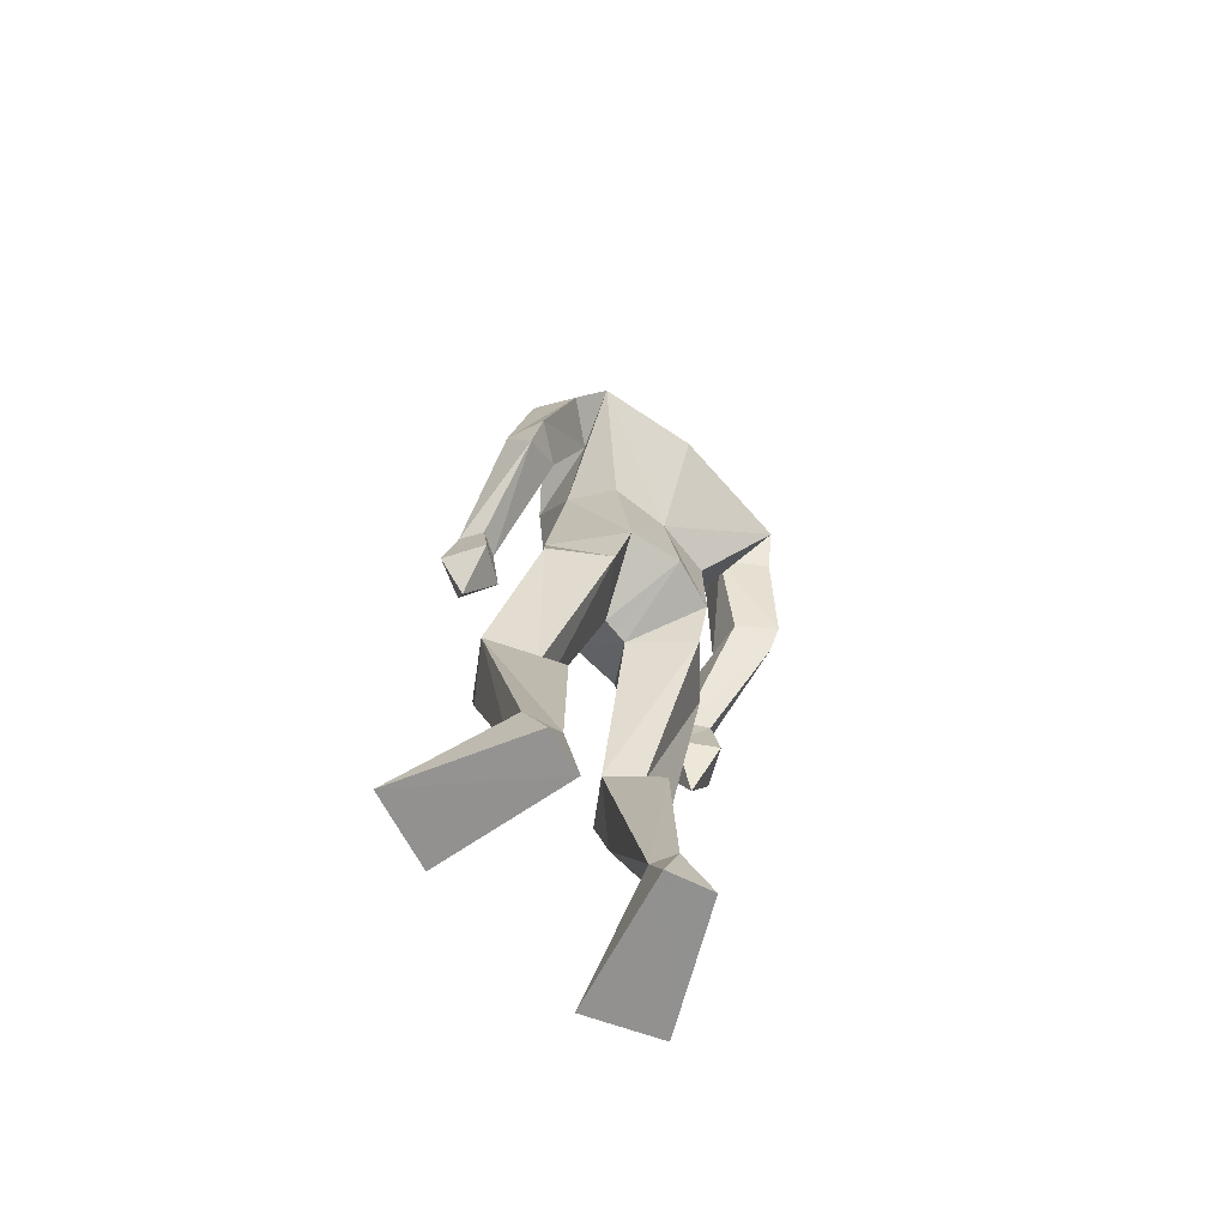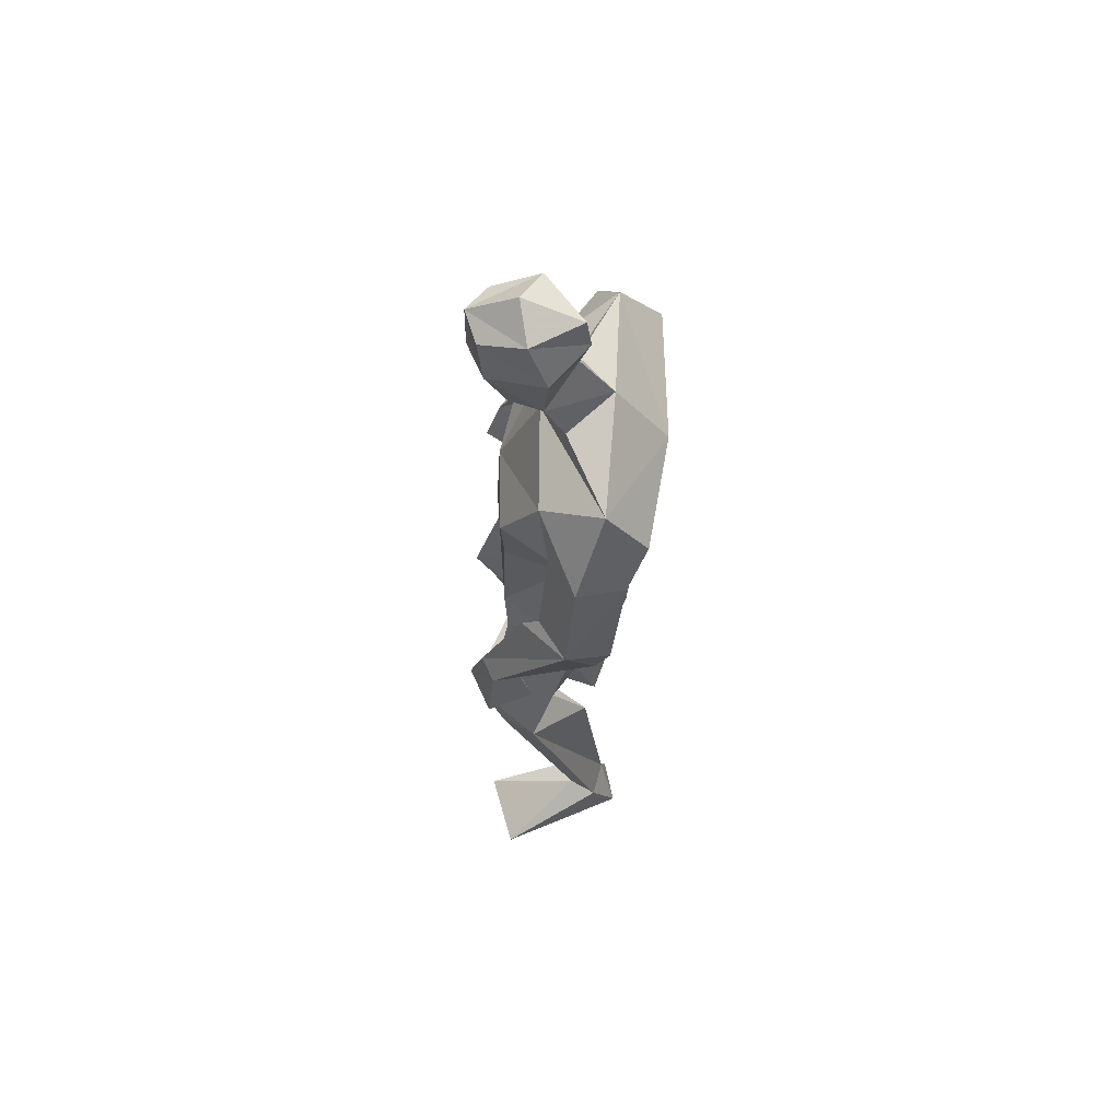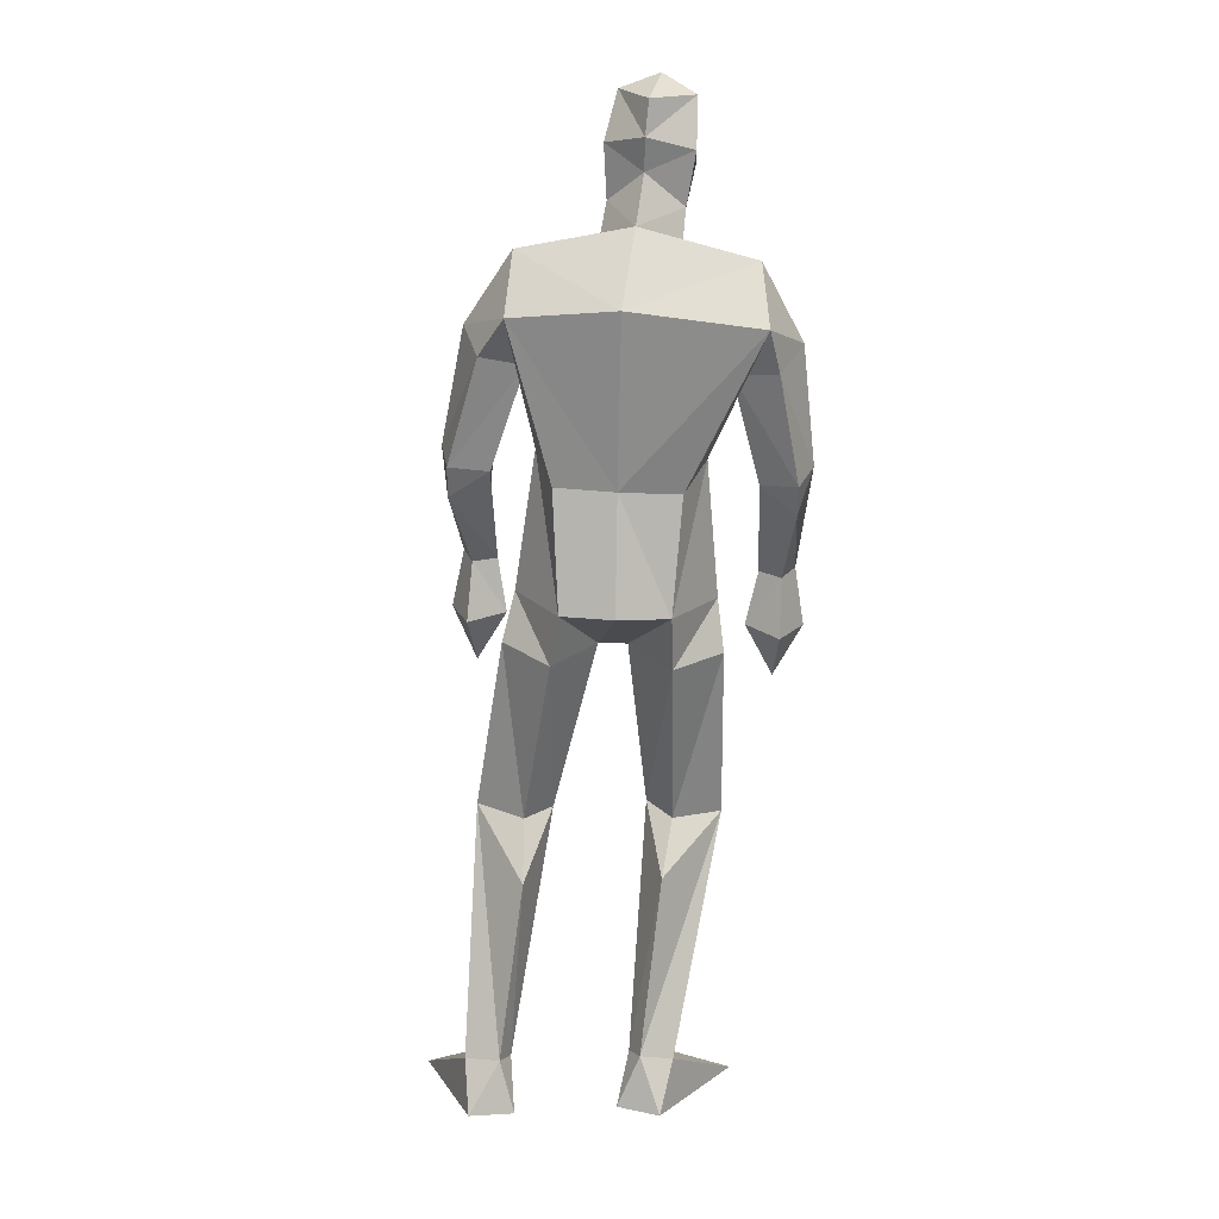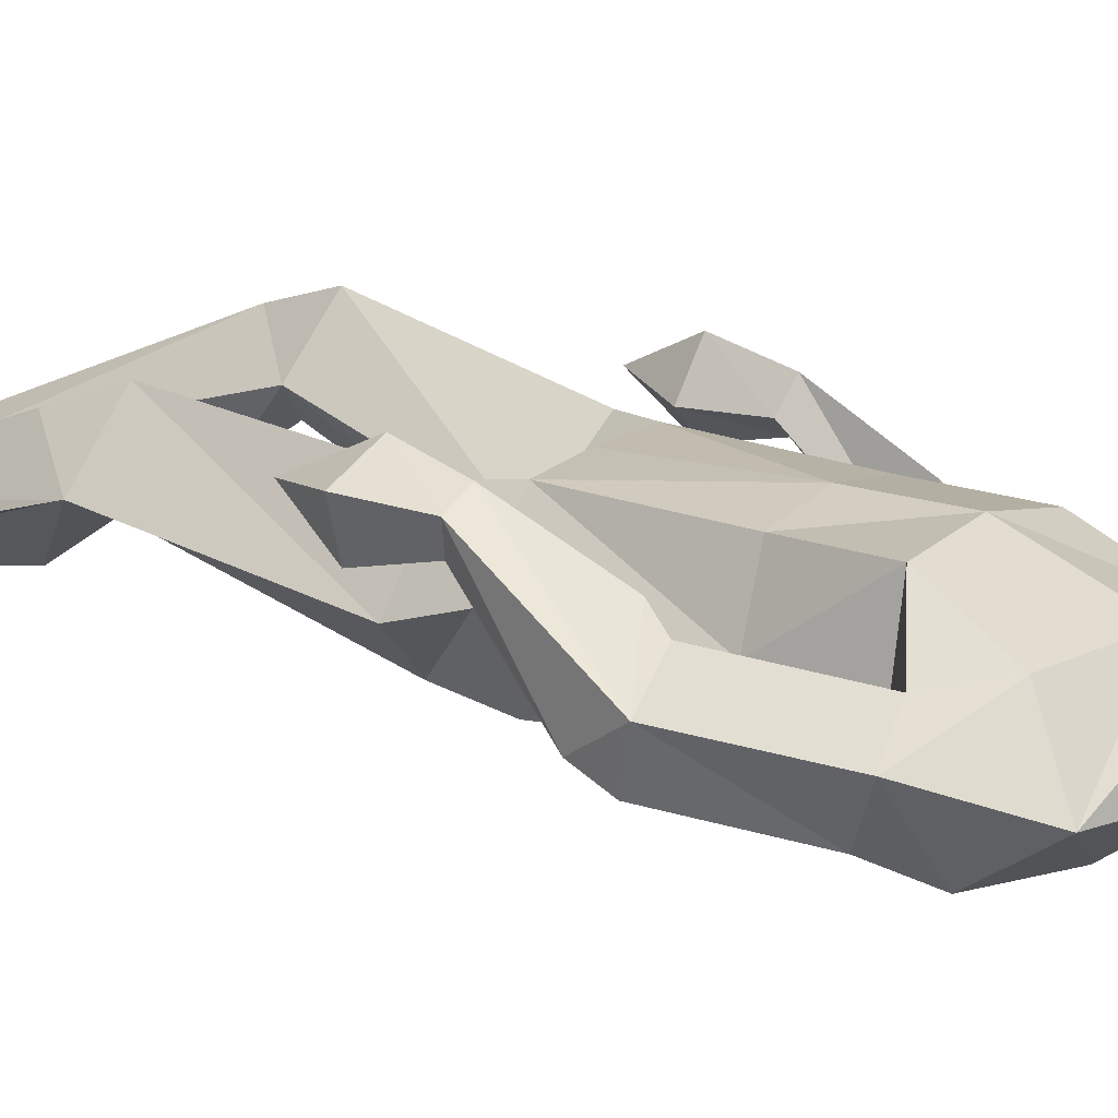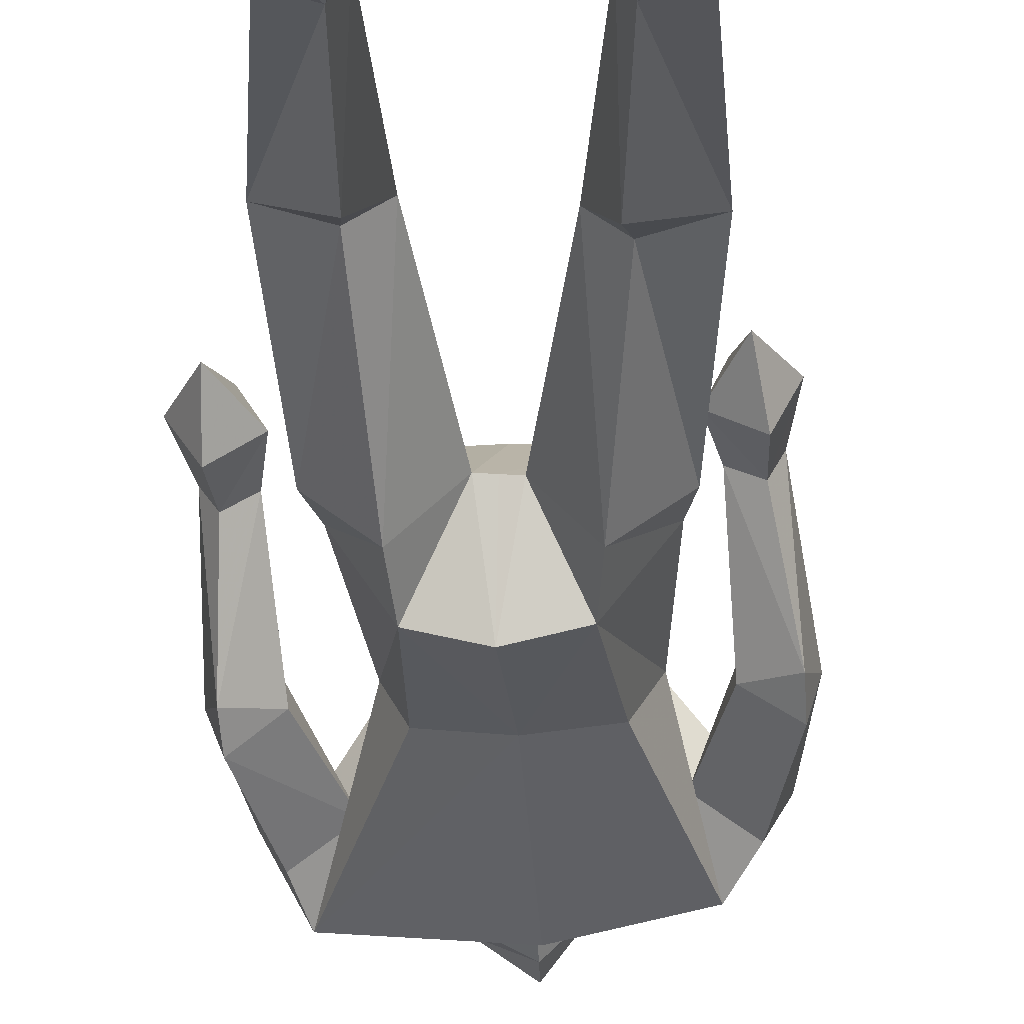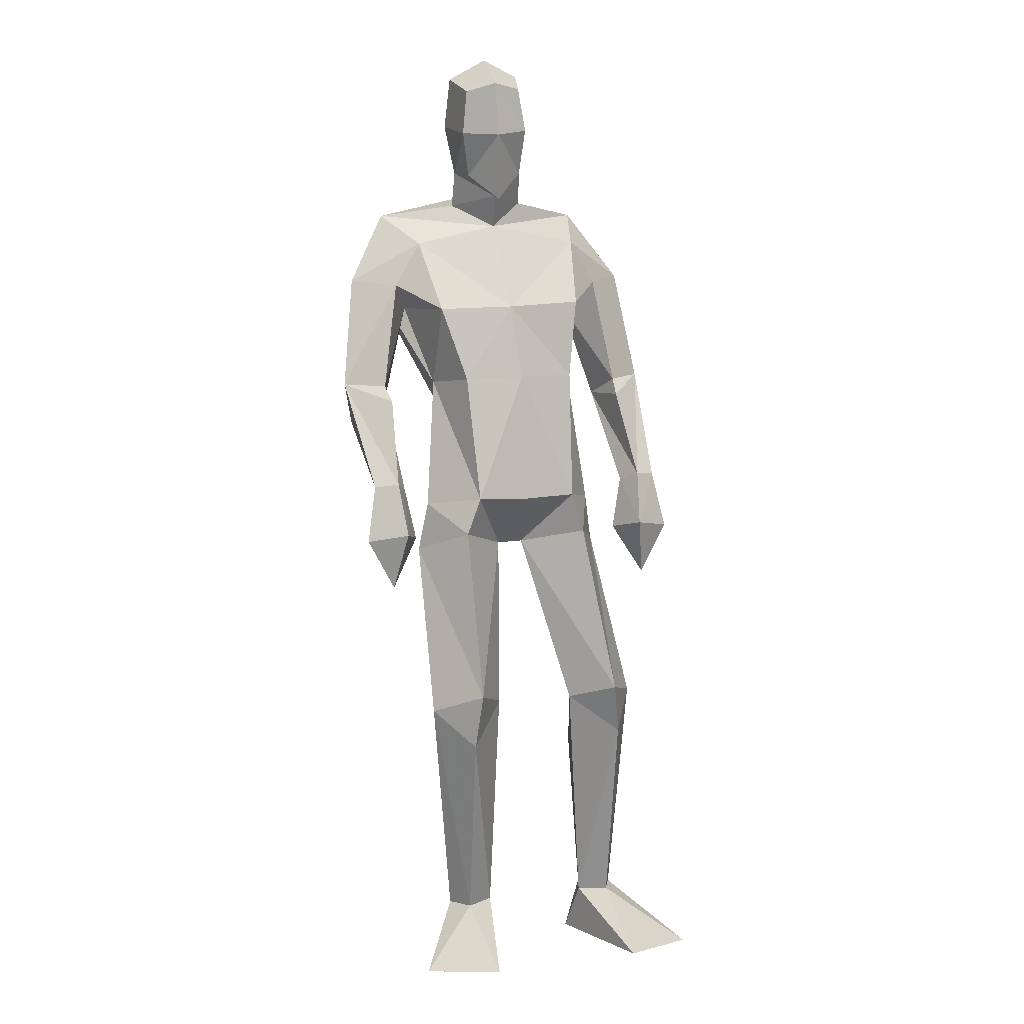
<metadata>
{"format":"obj","ext":"obj","renderer":"f3d","projection":"perspective","resolution":1024,"background":"white","views":[{"elev":-64.6,"azim":135.8,"up":"+Y"},{"elev":70.1,"azim":92.0,"up":"+Y"},{"elev":13.5,"azim":-176.9,"up":"+Y"},{"elev":16.2,"azim":127.2,"up":"+Z"},{"elev":-35.8,"azim":6.5,"up":"+Z"},{"elev":2.5,"azim":-20.7,"up":"+Y"}]}
</metadata>
<code>
v -0.2331 -0.001162 0.2383
v -0.2574 0.6054 0.08973
v -0.2774 0.6504 0.2483
v -0.284 1.026 0.1618
v -0.2713 1.812 0.009538
v -0.1908 1.759 0.07866
v -0.2258 1.954 0.2143
v -0.2678 1.87 0.1192
v -0.2899 2.057 0.1715
v -0.2979 2.1 0.07299
v -0.2347 2.072 0.2131
v -0.1984 2.021 -0.01699
v -0.2772 1.885 0.04669
v -0.2938 1.962 0.1578
v -0.2973 1.995 0.03246
v -0.201 1.826 0.1168
v -0.1828 1.854 -0.06489
v -0.1958 0.1208 -0.0482
v -0.1469 0.007168 -0.05581
v -0.3861 -0.001162 0.1706
v -0.2653 0.1073 -0.02718
v -0.2396 0.003885 -0.08641
v -0.2382 0.4978 0.008958
v -0.1999 0.6267 0.1453
v -0.3609 0.6081 0.1359
v -0.2584 1.086 -0.1014
v -0.3624 0.9852 0.02743
v -0.2606 0.9725 -0.07077
v -0.2546 1.108 0.1664
v -0.3484 1.095 0.05459
v -0.2825 0.5296 0.2107
v -0.1705 0.1129 -0.000414
v -0.2334 0.1065 0.02939
v -0.1475 1.09 -0.1346
v -0.1643 0.9977 0.04347
v -0.5036 1.289 -0.06147
v -0.4325 1.133 0.138
v -0.4618 1.145 0.1861
v -0.4496 1.337 0.09802
v -0.5049 1.352 -0.09167
v -0.5371 1.379 -0.002617
v -0.4202 1.614 0.03503
v -0.4563 1.374 0.06174
v -0.5282 1.013 0.1662
v -0.4645 0.9051 0.1575
v -0.4797 1.126 0.1058
v -0.405 1.019 0.1389
v -0.477 1.002 0.07959
v -0.509 1.139 0.1557
v -0.4482 1.029 0.218
v -0.4281 1.346 -0.03211
v -0.4643 1.576 -0.1209
v -0.3668 1.714 0.0459
v -0.512 1.627 -0.02572
v -0.3715 1.567 -0.05568
v -0.3247 1.387 0.02707
v -0.4432 1.666 -0.1565
v -0.1495 1.339 -0.09408
v -0.3371 1.554 0.1293
v -0.2812 1.39 0.1484
v -0.2789 1.333 -0.07781
v -0.4263 1.789 -0.06882
v 0.2837 0.003883 0.1549
v 0.1248 -0.000614 0.207
v -0.002964 0.6215 0.1071
v 0.05494 0.6121 0.04771
v 0.07372 0.6528 0.2092
v 0.09277 1.006 0.008497
v -0.01937 1.345 -0.08079
v -0.03297 1.091 -0.111
v -0.1072 1.823 0.02632
v -0.1685 2.066 0.1886
v -0.2259 2.143 0.1123
v -0.2053 2.094 -0.00736
v -0.1403 2.112 0.09513
v -0.1961 1.953 0.004071
v -0.114 2.009 0.05791
v -0.1467 1.973 0.1784
v -0.1462 1.879 0.1356
v -0.2072 1.813 0.1629
v -0.1194 1.896 0.06722
v 0.06804 0.002805 -0.08954
v 0.1744 0.1143 -0.06128
v 0.07978 0.1089 -0.03002
v 0.1626 0.006463 -0.1149
v 0.1584 0.6306 0.09165
v 0.06768 1.109 0.03745
v -0.01302 0.9806 -0.08423
v -0.01624 1.117 0.1558
v 0.01519 1.029 0.1488
v 0.1433 0.1106 -0.001719
v 0.1004 0.5416 0.167
v 0.05078 0.4935 -0.03059
v 0.09888 0.1171 -0.07914
v -0.1031 1.001 0.03662
v -0.1342 1.108 0.1639
v -0.1337 0.9993 0.04015
v 0.1925 1.317 -0.04463
v 0.1184 1.36 0.1083
v 0.1613 1.657 -0.001194
v 0.03419 1.581 -0.03628
v 0.1234 1.605 -0.1005
v 0.07896 1.635 0.05403
v 0.1255 1.398 0.07275
v 0.1299 1.05 0.2252
v 0.1621 0.9288 0.1657
v 0.09567 1.038 0.1421
v 0.2157 1.041 0.1814
v 0.1743 1.027 0.09006
v 0.1875 1.165 0.1701
v 0.1645 1.151 0.1175
v 0.1371 1.167 0.1955
v 0.1137 1.154 0.1448
v 0.1092 1.366 -0.02288
v 0.1896 1.383 -0.07566
v 0.2107 1.412 0.01577
v -0.006016 1.579 0.1518
v 0.01254 1.729 0.07378
v 0.06668 1.684 -0.1393
v 0.05609 1.81 -0.0536
v -0.02097 1.404 0.1483
v 0.02237 1.405 0.02744
v -0.1755 1.562 0.1615
v -0.1511 1.397 0.169
v -0.1607 1.702 -0.1727
f 20 1 33
f 27 28 2
f 27 2 25
f 28 35 24
f 28 24 2
f 35 4 3
f 35 3 24
f 4 27 3
f 3 27 25
f 61 58 26
f 26 58 34
f 5 62 6
f 6 62 53
f 7 14 8
f 7 8 80
f 11 9 14
f 11 14 7
f 73 10 11
f 11 10 9
f 74 10 73
f 10 74 12
f 10 12 15
f 15 12 76
f 15 76 13
f 14 15 13
f 14 13 8
f 9 10 15
f 9 15 14
f 8 13 80
f 80 13 16
f 5 17 62
f 13 76 17
f 13 17 5
f 16 13 5
f 16 5 6
f 32 19 18
f 21 20 33
f 32 1 19
f 22 20 21
f 18 19 22
f 33 1 32
f 18 22 21
f 22 19 20
f 20 19 1
f 2 23 25
f 24 23 2
f 25 31 3
f 3 31 24
f 30 26 28
f 30 28 27
f 35 28 26
f 29 30 4
f 4 30 27
f 29 4 35
f 24 31 32
f 32 31 33
f 31 25 33
f 33 25 21
f 23 24 32
f 23 32 18
f 25 23 18
f 25 18 21
f 26 34 35
f 35 34 97
f 96 29 35
f 96 35 97
f 36 51 37
f 36 37 46
f 41 36 49
f 49 36 46
f 39 41 38
f 38 41 49
f 51 39 38
f 51 38 37
f 54 52 41
f 41 52 40
f 52 55 40
f 40 55 51
f 42 54 41
f 42 41 43
f 55 42 43
f 55 43 51
f 44 45 50
f 50 45 47
f 48 45 44
f 47 45 48
f 49 46 44
f 44 46 48
f 46 37 47
f 46 47 48
f 38 49 50
f 50 49 44
f 37 38 50
f 37 50 47
f 43 39 51
f 41 39 43
f 51 36 40
f 40 36 41
f 55 59 42
f 42 59 53
f 55 52 57
f 62 57 54
f 54 57 52
f 53 62 54
f 53 54 42
f 60 56 29
f 29 56 30
f 55 57 56
f 56 57 61
f 59 55 56
f 59 56 60
f 57 125 58
f 57 58 61
f 123 59 60
f 123 60 124
f 124 60 29
f 124 29 96
f 6 53 123
f 123 53 59
f 56 61 26
f 56 26 30
f 62 17 125
f 62 125 57
f 63 91 64
f 88 68 66
f 66 68 86
f 95 88 65
f 65 88 66
f 90 95 67
f 67 95 65
f 68 90 67
f 68 67 86
f 58 69 70
f 58 70 34
f 120 71 6
f 120 6 118
f 78 7 79
f 79 7 80
f 72 11 78
f 78 11 7
f 75 73 11
f 75 11 72
f 74 73 75
f 74 75 12
f 12 75 77
f 12 77 76
f 76 77 81
f 77 78 81
f 81 78 79
f 75 72 77
f 77 72 78
f 81 79 80
f 81 80 16
f 71 120 17
f 76 81 17
f 17 81 71
f 81 16 71
f 71 16 6
f 84 94 82
f 83 91 63
f 84 82 64
f 85 83 63
f 94 85 82
f 91 84 64
f 94 83 85
f 82 85 63
f 82 63 64
f 66 86 93
f 65 66 93
f 86 67 92
f 67 65 92
f 70 87 88
f 88 87 68
f 95 70 88
f 87 89 90
f 87 90 68
f 89 95 90
f 92 65 84
f 92 84 91
f 86 92 91
f 86 91 83
f 65 93 84
f 84 93 94
f 93 86 94
f 94 86 83
f 34 70 95
f 34 95 97
f 89 96 97
f 89 97 95
f 114 98 113
f 113 98 111
f 98 116 110
f 98 110 111
f 116 99 112
f 116 112 110
f 99 114 112
f 112 114 113
f 102 100 116
f 102 116 115
f 101 102 115
f 101 115 114
f 100 103 116
f 116 103 104
f 103 101 104
f 104 101 114
f 108 105 106
f 105 107 106
f 109 108 106
f 107 109 106
f 111 110 108
f 111 108 109
f 113 111 107
f 107 111 109
f 110 112 105
f 110 105 108
f 112 113 105
f 105 113 107
f 104 114 99
f 116 104 99
f 114 115 98
f 115 116 98
f 101 103 117
f 103 118 117
f 101 119 102
f 119 120 100
f 119 100 102
f 120 118 100
f 100 118 103
f 122 121 89
f 122 89 87
f 119 101 122
f 119 122 69
f 101 117 122
f 122 117 121
f 125 119 58
f 58 119 69
f 117 123 121
f 121 123 124
f 121 124 89
f 89 124 96
f 118 6 123
f 118 123 117
f 69 122 70
f 70 122 87
f 17 120 125
f 125 120 119

</code>
